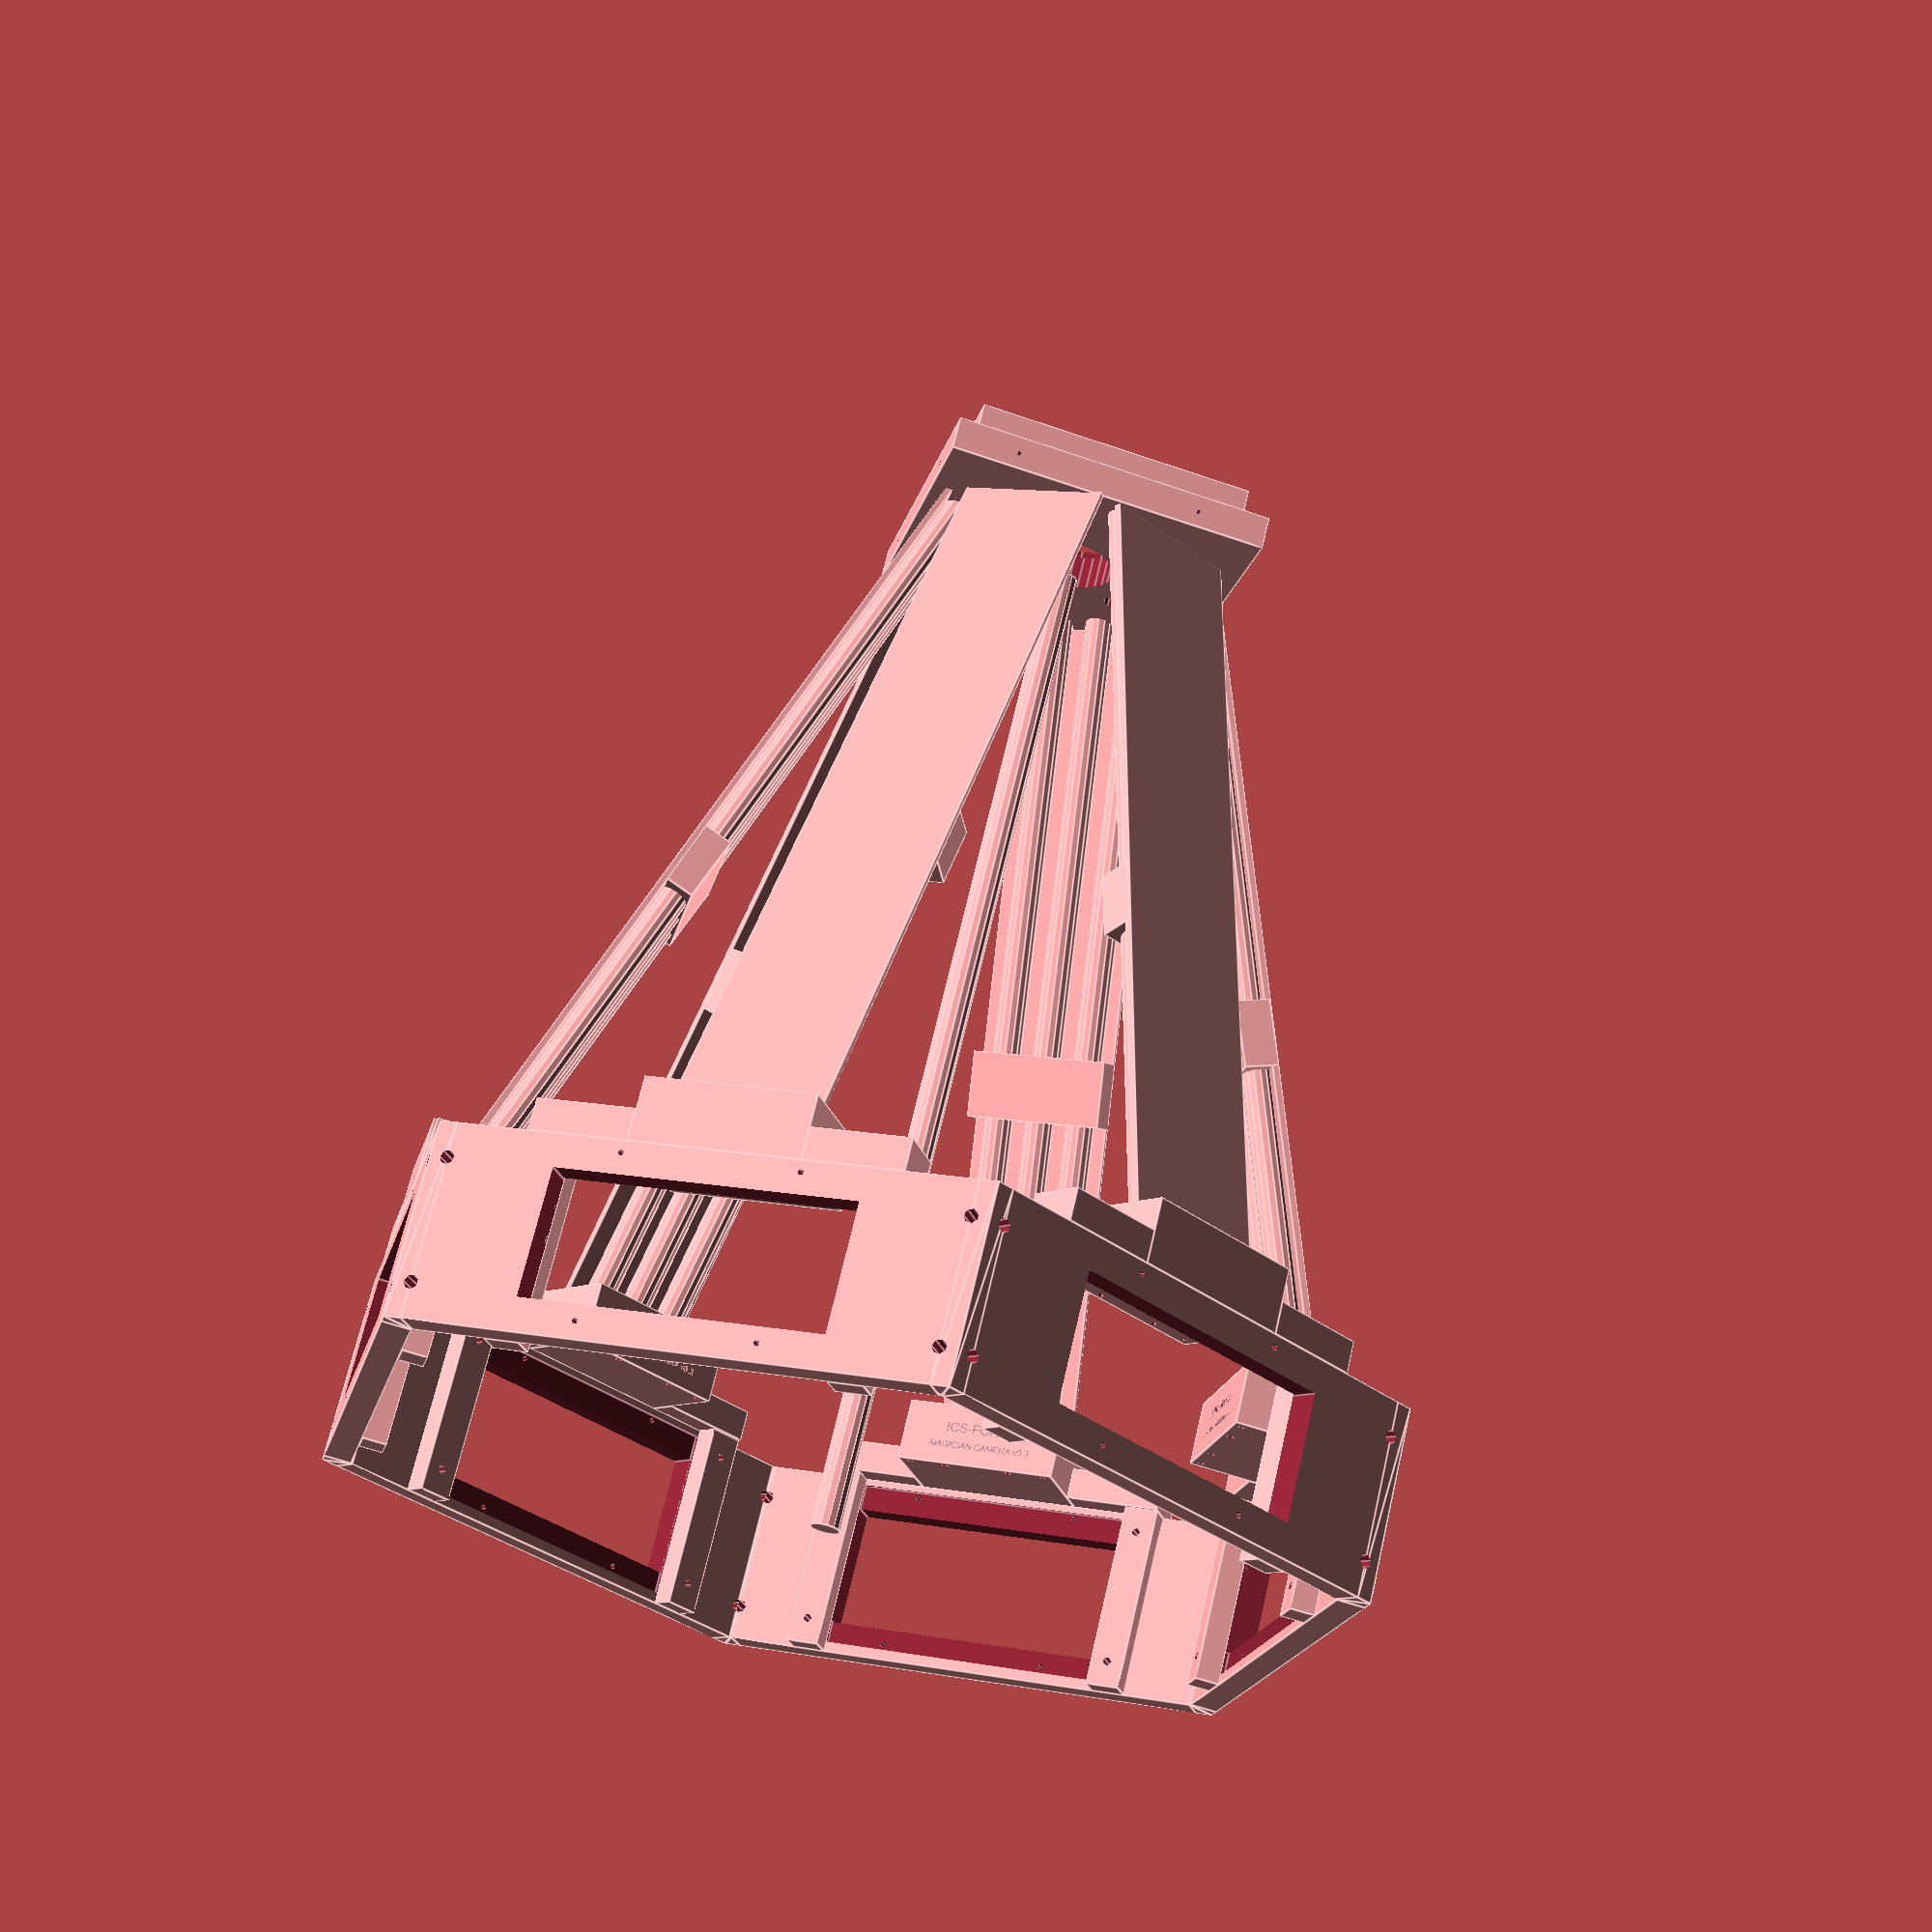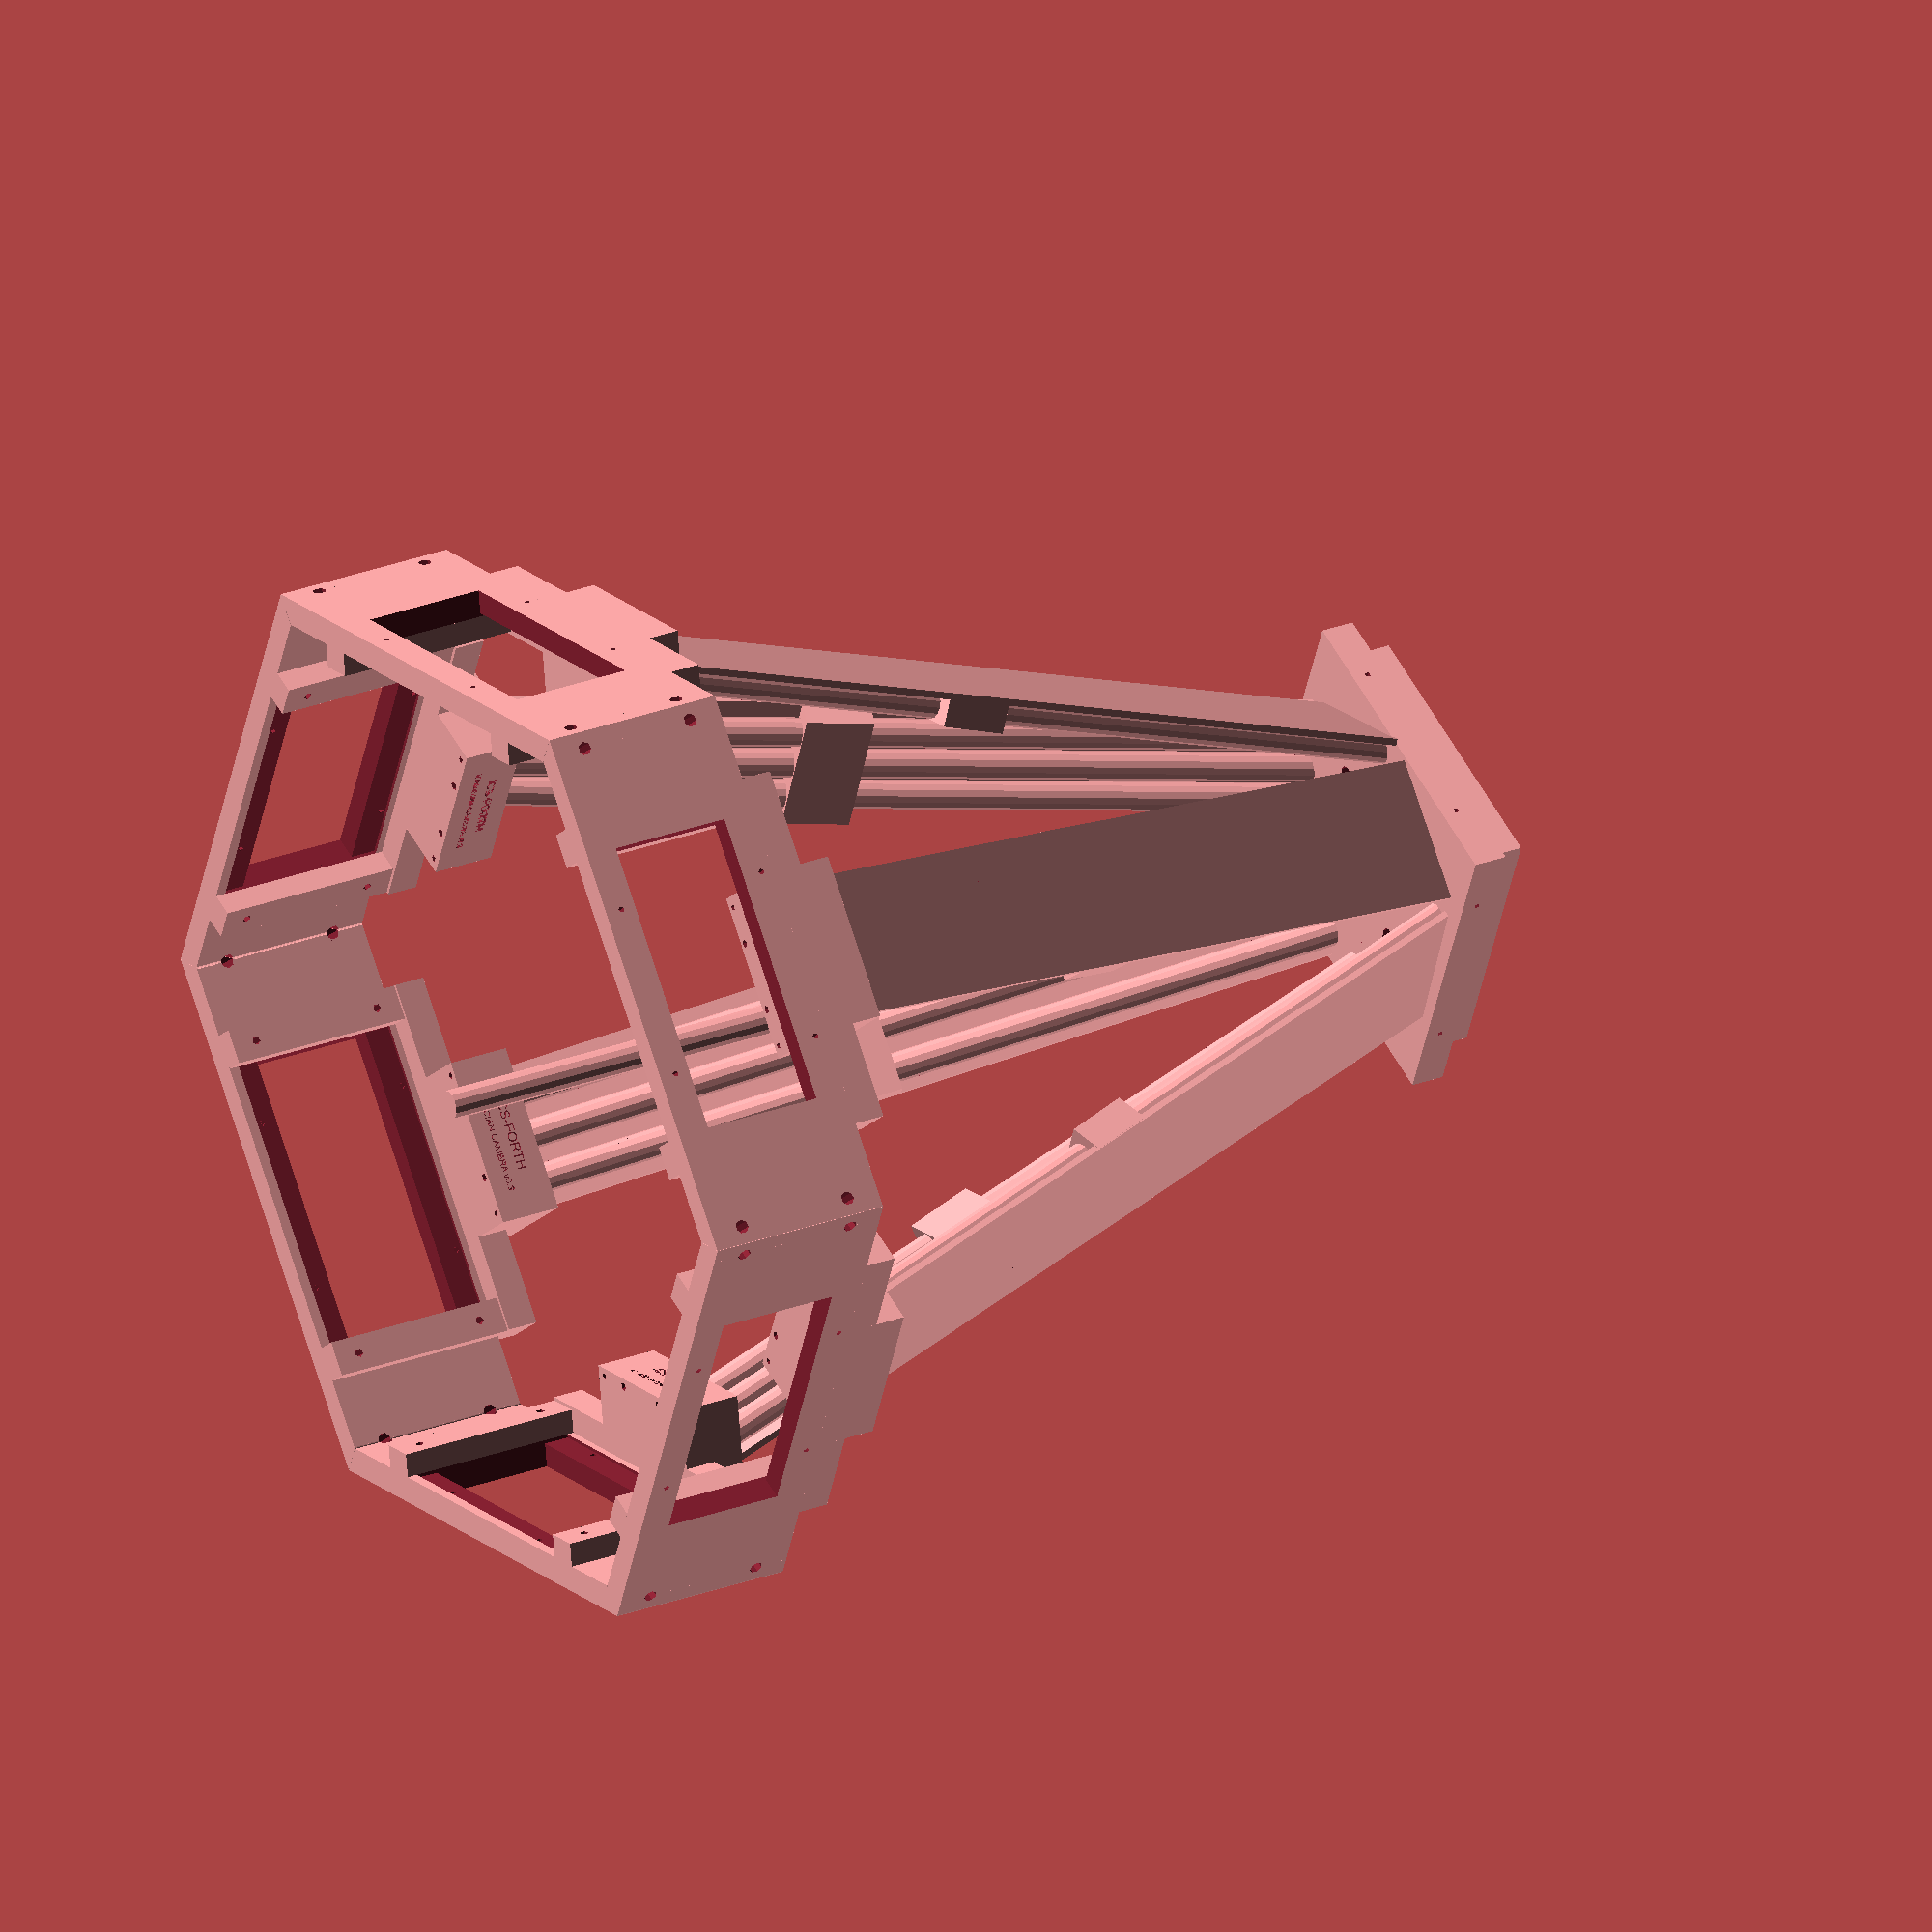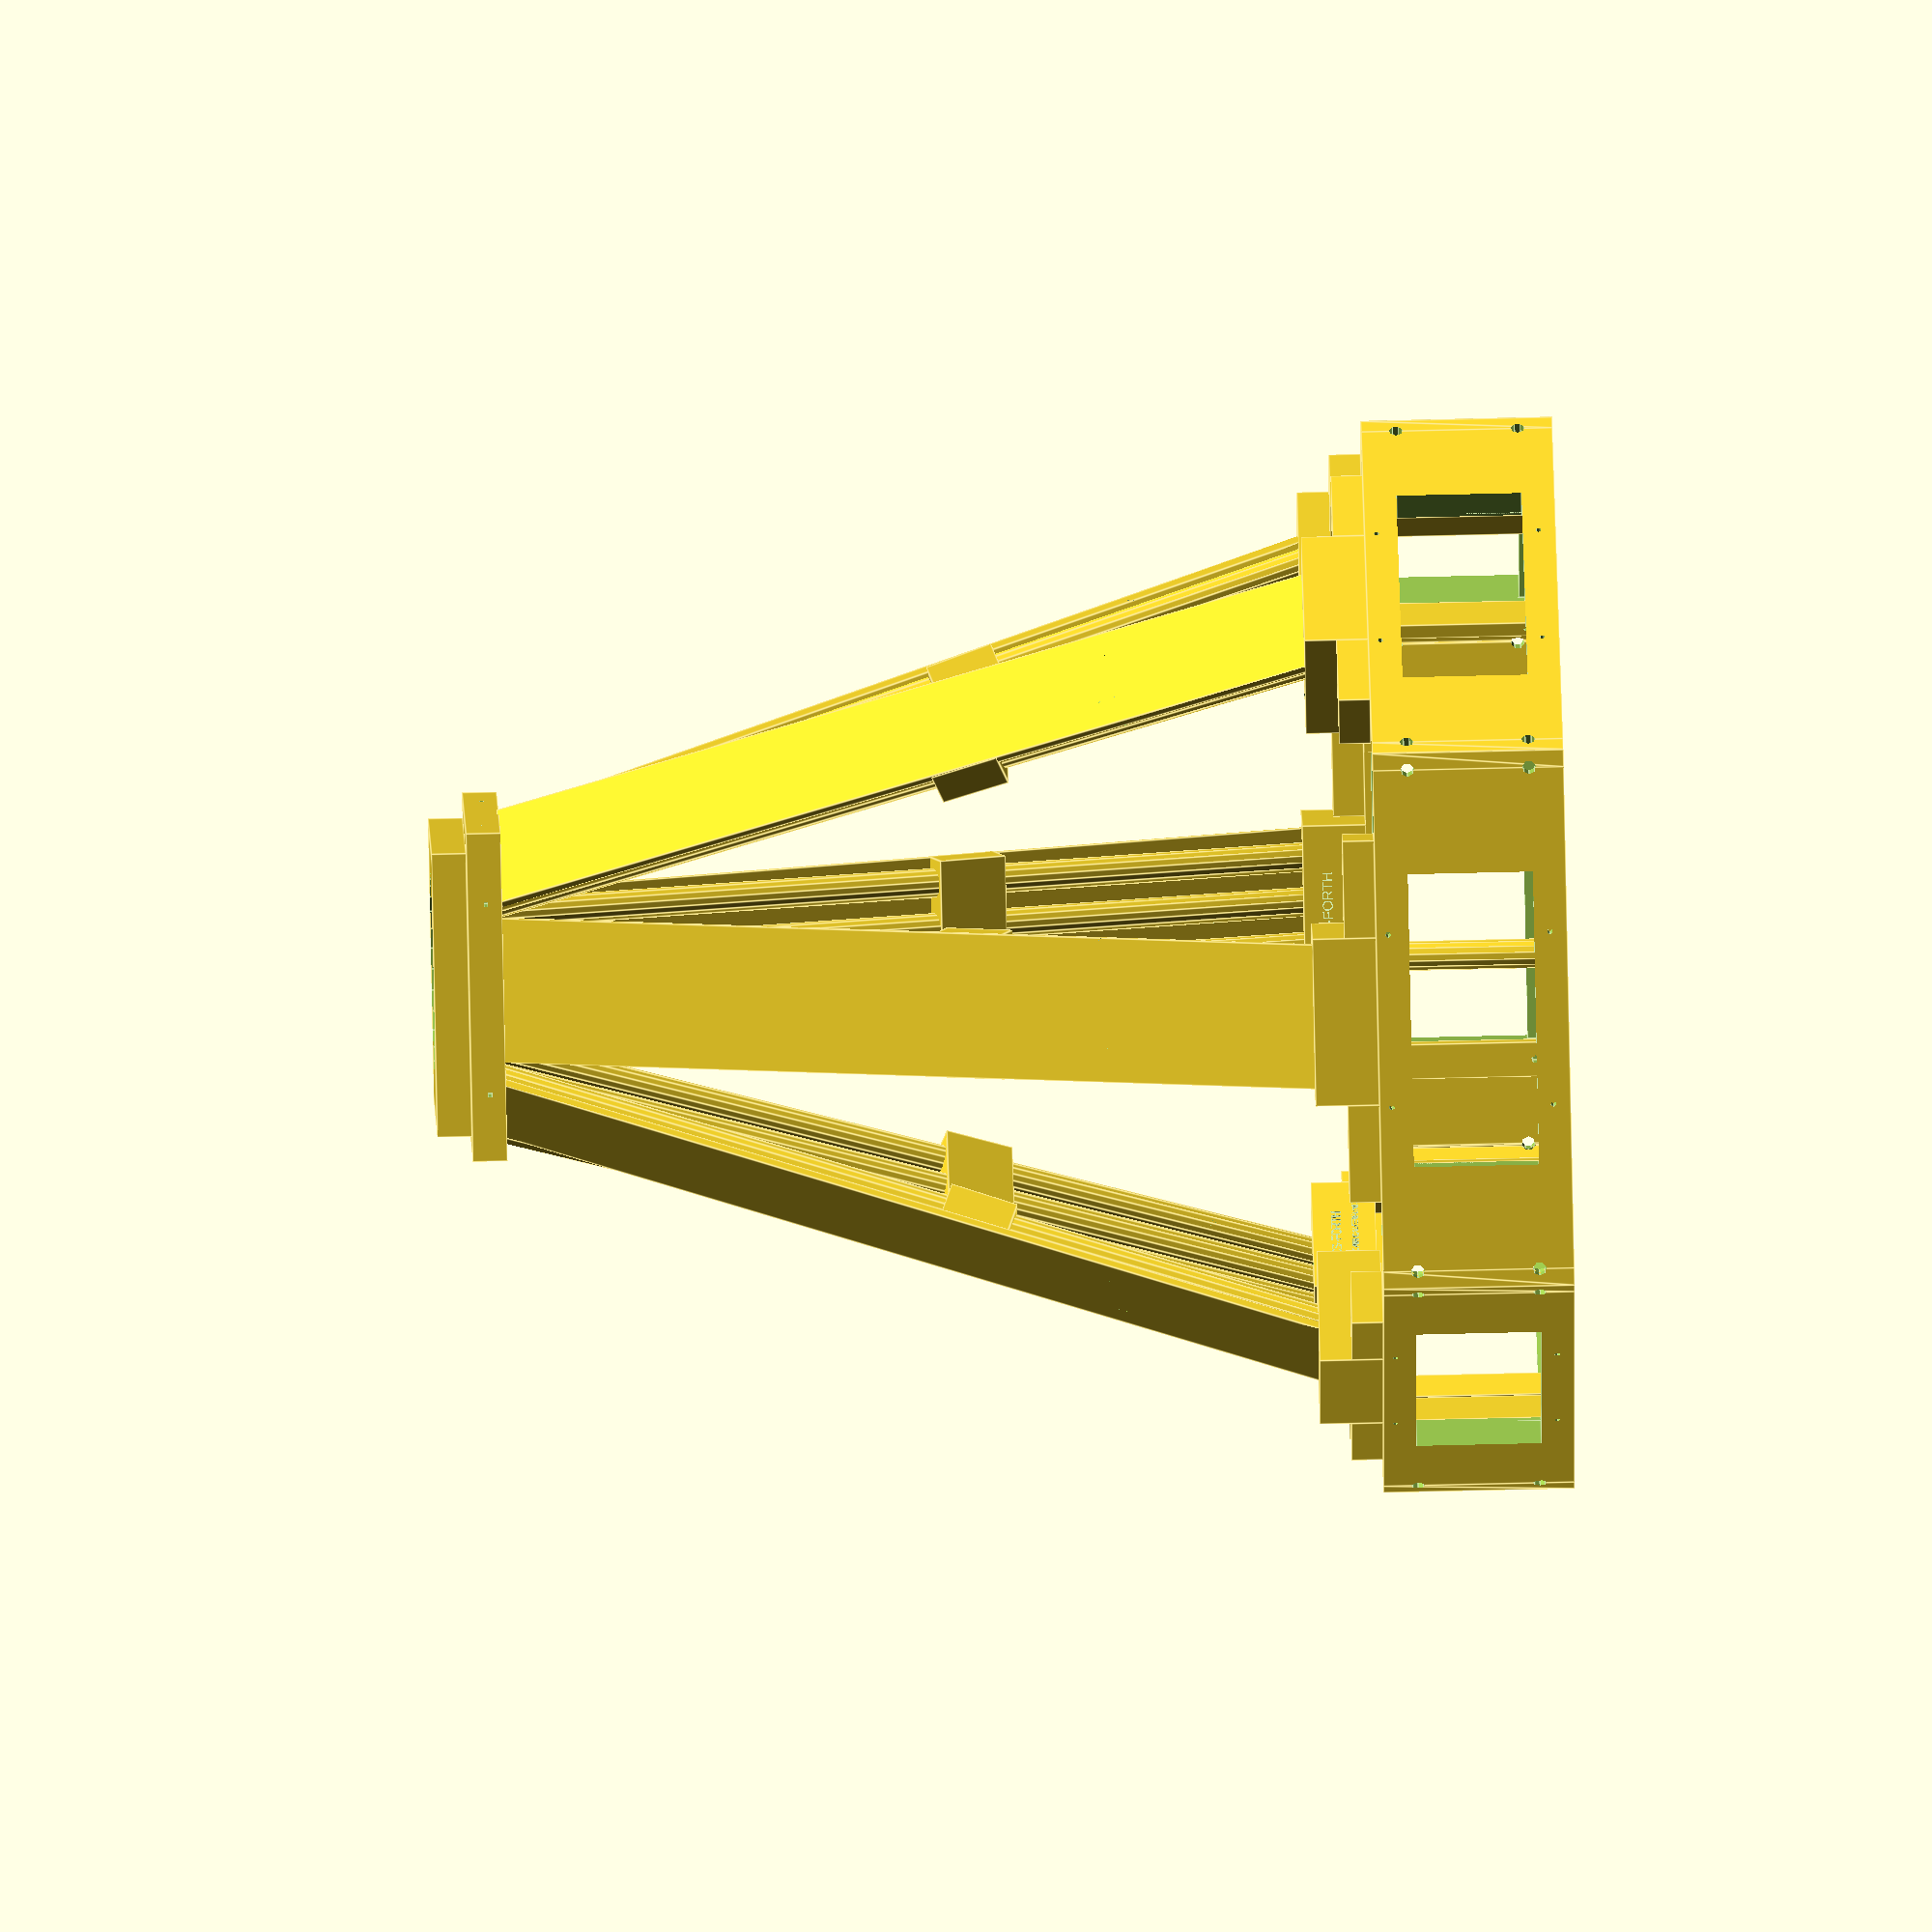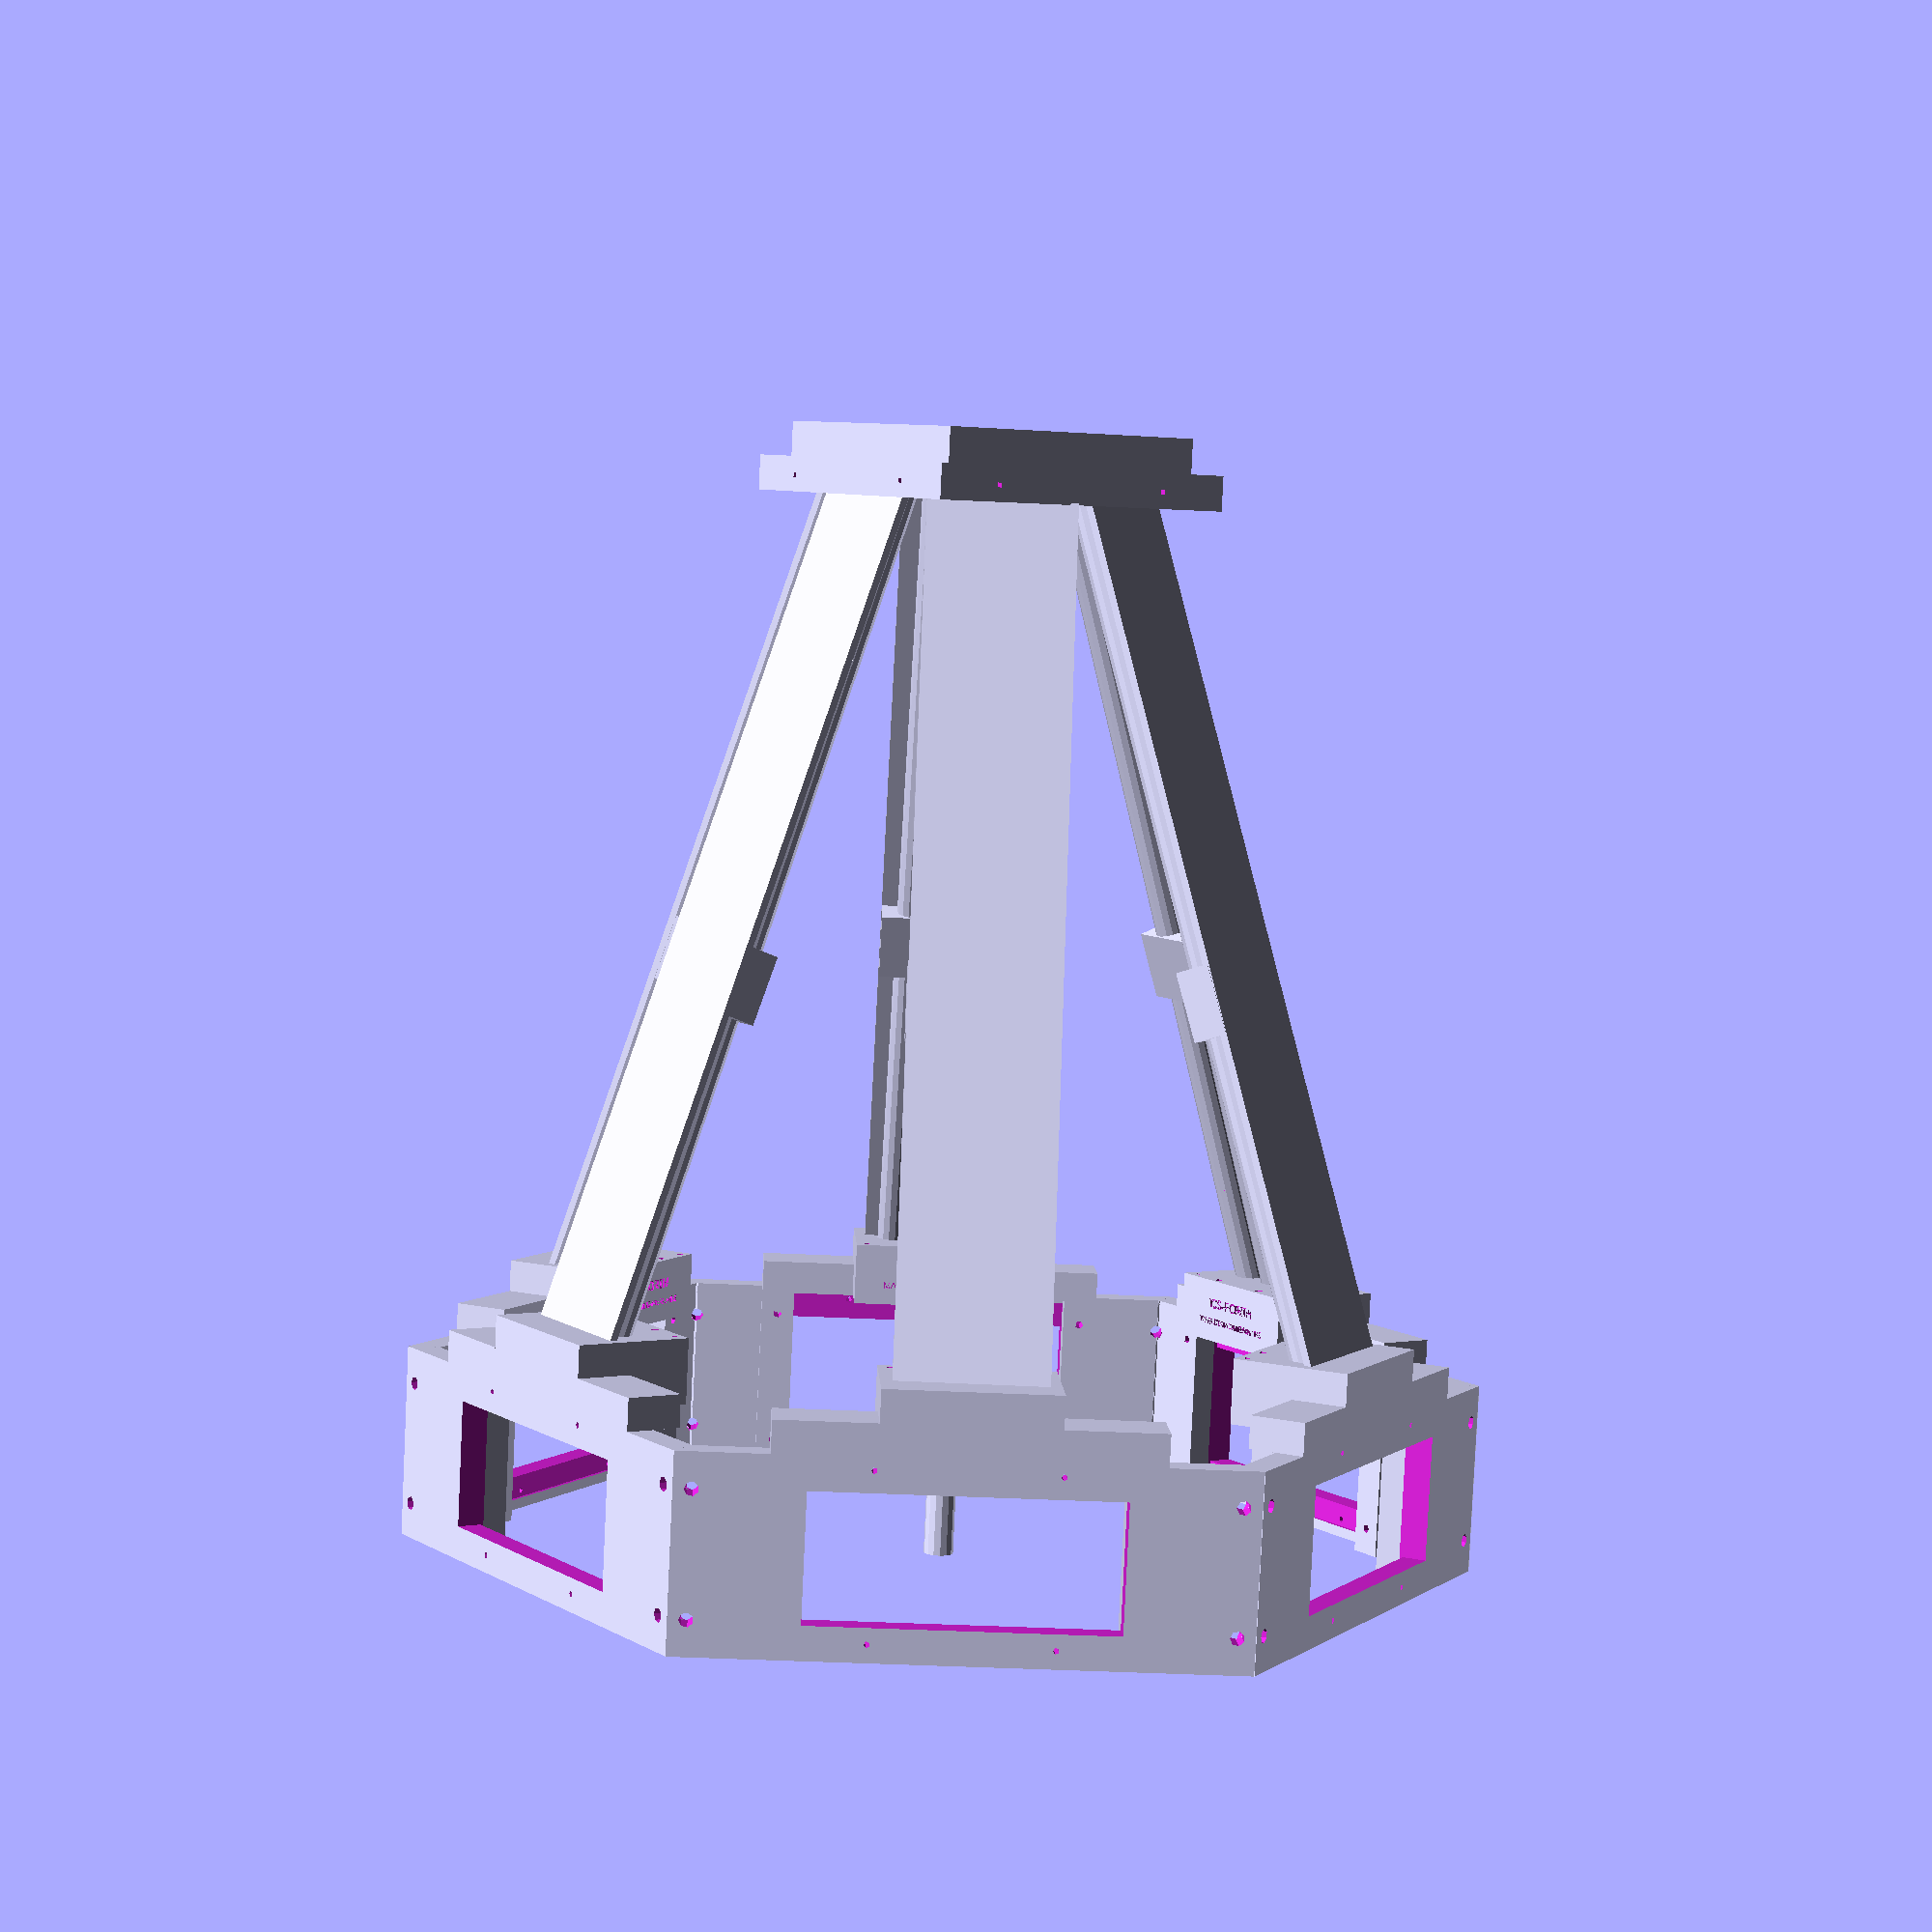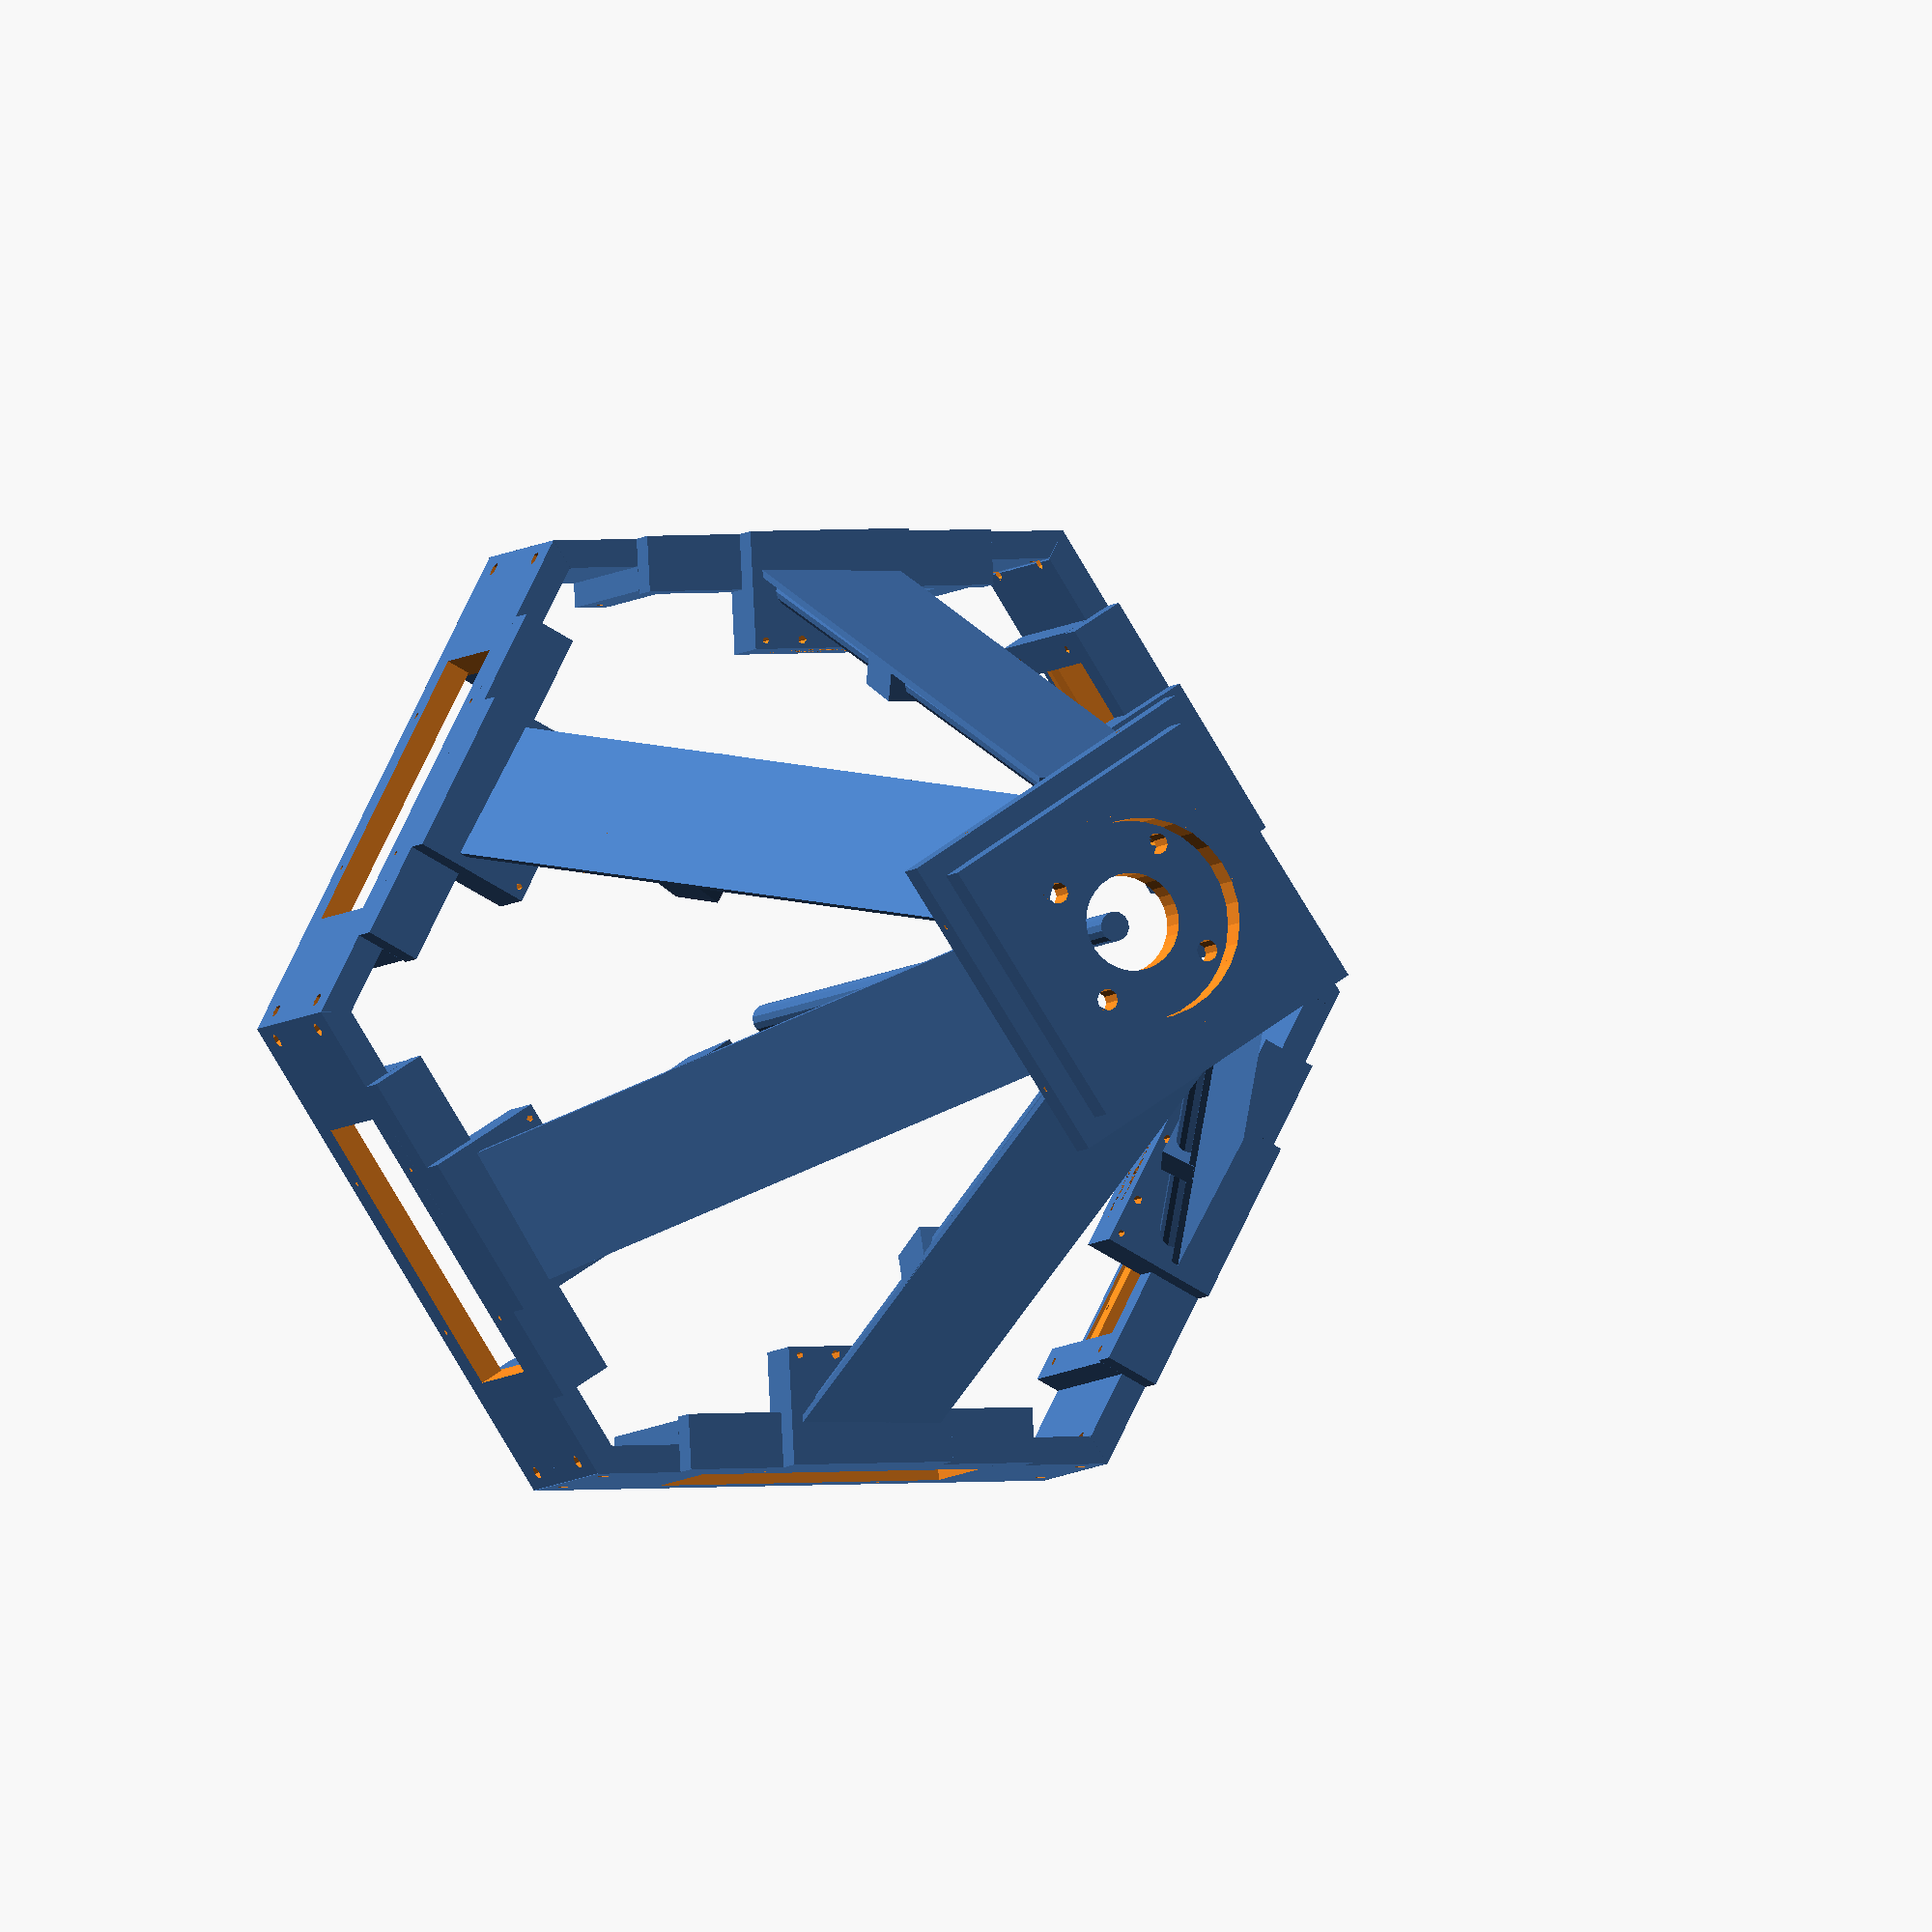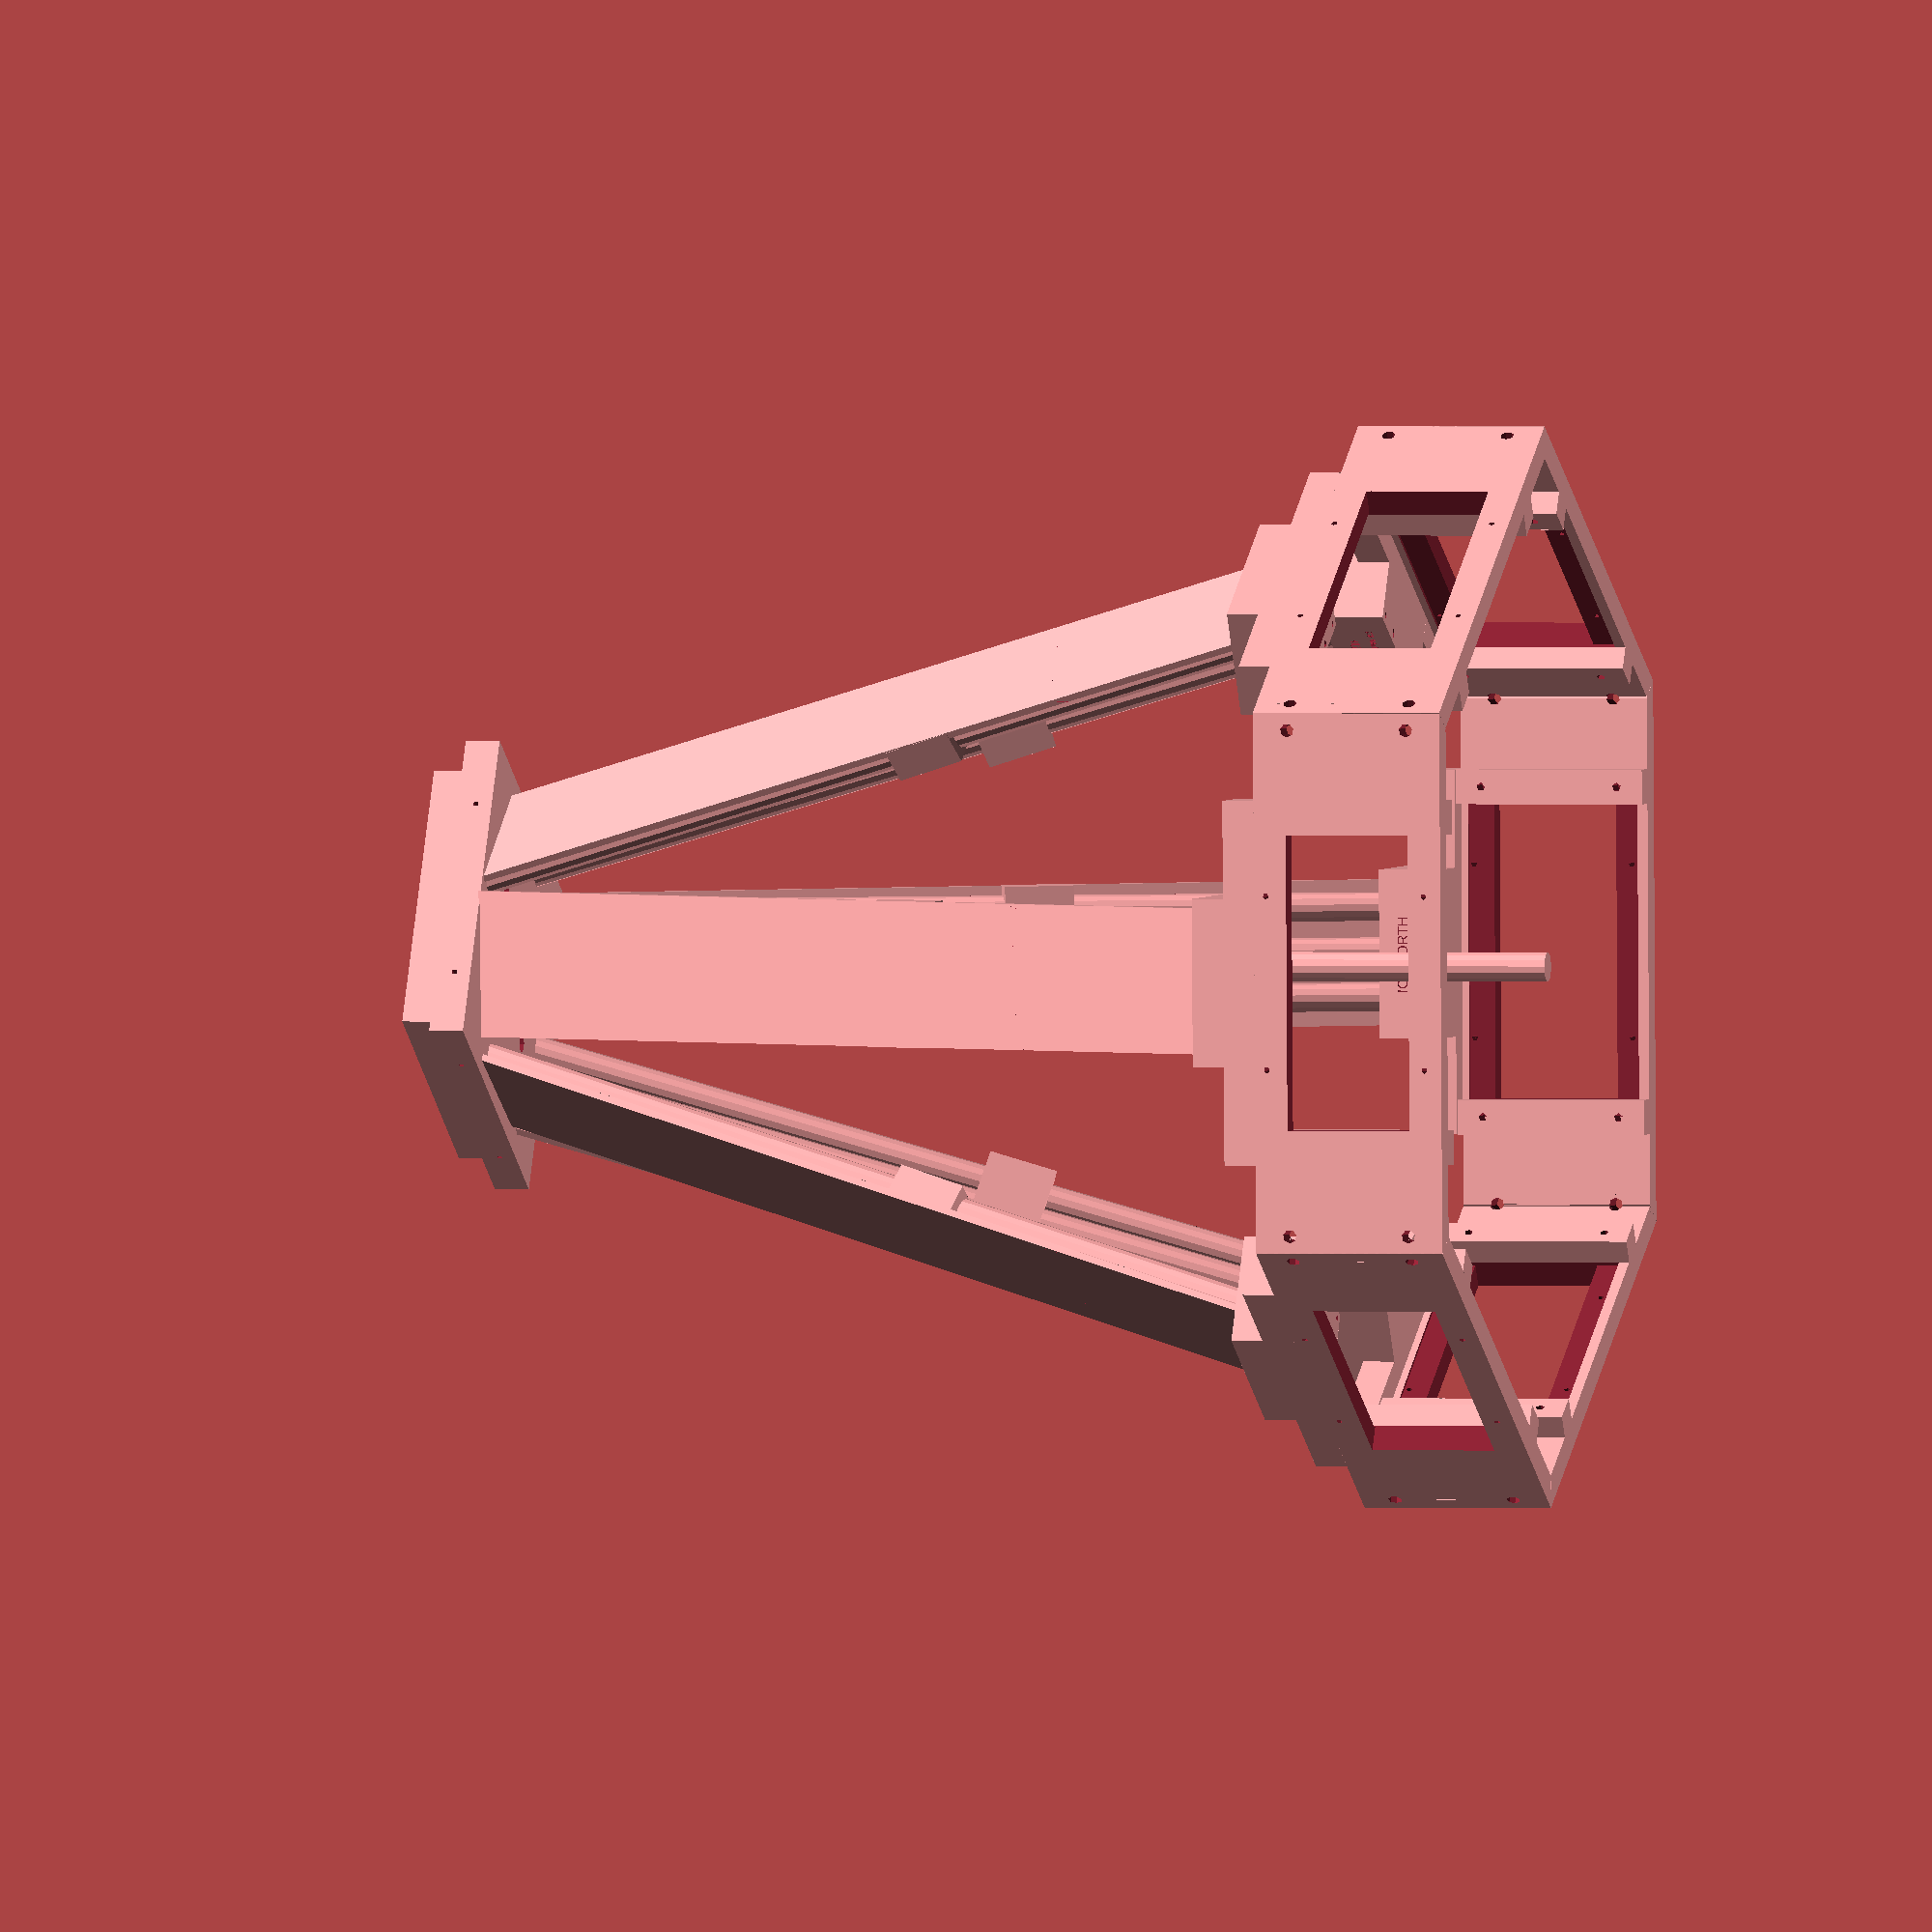
<openscad>
// Variables for part dimensions
part_width = 145.5; //mm
part_height = 55; //mm
part_depth = 8;    //mm
toleranceForHeatmapContact = 1.0;
dokariSize = 8.6; //mm

// Variables for hole dimensions and positions
hole_diameter = 2.6;  // Diameter of the screw holes
hole_diameter_sonar = 2.0;  // Diameter of the screw holes
hole_depth = part_depth + 2;  // Ensure hole passes through the part
hole_horiz_dist = 95;  // Horizontal distance between the center and the hole (in mm, 9.5 cm)
hole_vert_dist = 40;   // Vertical distance between the center and the hole (in mm, 4 cm)

 module prism(l, w, h)
 {
      polyhedron(//pt 0        1        2        3        4        5
              points=[[0,0,0], [l,0,0], [l,w,0], [0,w,0], [0,w,h], [l,w,h]],
              faces=[[0,1,2,3],[5,4,3,2],[0,4,5,1],[0,3,4],[5,2,1]]
              );
}

// Function to create one part with holes
module hex_part_with_holes(width, height, depth) 
{
    difference() 
    {
        rotate([0, 0, 0])
        cube([width, height, depth]);  // The main part
        // Create holes on the part
        //for (i = [-1, 1]) 
        {
            translate([0, hole_vert_dist / 10, depth / 2])
            rotate([90, 0, 105])
            cylinder(h=hole_depth, d=hole_diameter);
            
            translate([10, hole_vert_dist / 10, depth / 2])
            rotate([90, 0, 105])
            cylinder(h=hole_depth, d=hole_diameter);

        }
    }
}

module dokari()
{
   cylinder(h=300, d=dokariSize);
}



// Function to create one part with holes
module hex_part(width, height, depth) 
{  
     offsetX = 28.2;
     translate([width/3 - offsetX,height,0])
     cube([offsetX, height/6, depth*2]);  // The main part  
     translate([width/3 + width/3,height,0])
     cube([offsetX, height/6, depth*2]);  // The main part  
    
     textEngrave = 1.5;
     protrudeForLaserRangeFinder = 34; //24 Can't see because of light
    
     difference() 
    {
      {//Thiki gia dokari
        translate([width/3,height,0])
        cube([width/3, height/3, protrudeForLaserRangeFinder]);  // The main part  
      }
      {
          
          
       //Engraving   
       {
        translate([width/3+13,height+10,protrudeForLaserRangeFinder -   textEngrave+1]) 
        linear_extrude(textEngrave)
        text( "ICS-FORTH", size= 3);
       }
       {
        translate([width/3+8,height+5,protrudeForLaserRangeFinder -   textEngrave+1]) 
        linear_extrude(textEngrave)
        text( " MAGICIAN CAMERA v0.3", size= 2);
       }


          
        //Eisodos gia dokari
        translate([width/2+13,342,110])
          {
           rotate([109.0, 0, 0])
           dokari(); 
          }
        translate([width/2,342,110])
          {
           rotate([109.0, 0, 0])
           dokari(); 
          }
        translate([width/2-13,342,110])
          {
           rotate([109.0, 0, 0])
           dokari(); 
          }
          
          //Vides aristera deksia gia laser range sensor
         translate([width/2-10,260,protrudeForLaserRangeFinder-2.5])
          {
           rotate([90.0, 0, 0]) 
           cylinder(h=300, d=hole_diameter);
          }
         translate([width/2+10,260,protrudeForLaserRangeFinder-2.5])
          {
           rotate([90.0, 0, 0]) 
           cylinder(h=300, d=hole_diameter);
          }
          
          //Vides aristera deksia gia sonar range sensor
         translate([width/2-21,260,protrudeForLaserRangeFinder-2.5])
          {
           rotate([90.0, 0, 0]) 
           cylinder(h=300, d=hole_diameter_sonar);
          }
         translate([width/2+21,260,protrudeForLaserRangeFinder-2.5])
          {
           rotate([90.0, 0, 0]) 
           cylinder(h=300, d=hole_diameter_sonar);
          }


          
      }
   }
   
   /*
   //See dokaria
   //-------------------------------------------------------------
            //          DISABLE FROM HERE
   //-------------------------------------------------------------
       translate([width/2 +13,342,110])
          {
           rotate([109.0, 0, 0])
           dokari(); 
          } 
   
       translate([width/2,342,110])
          {
           rotate([109.0, 0, 0])
           dokari(); 
          } 
 
       translate([width/2 -13,342,110])
          {
           rotate([109.0, 0, 0])
           dokari(); 
          } 
   //-------------------------------------------------------------
            //          DISABLE UNTIL HERE
   //-------------------------------------------------------------
 */
          
          
     difference() 
    {
      {
        cube([width, height, depth]);  // The main part
      }
      {
         smallHole=1.8;
        //Holes for heat shield down
        translate([width/2-25,5,depth-10])
         {
           //Hole for heat shield left down
           cylinder(h=300, d=smallHole);
         }
        translate([width/2+25,5,depth-10])
         { //Hole for heat shield right down
           cylinder(h=300, d=smallHole);
         }


        //Holes for heat shield up
        translate([width/2-25,51.5,depth-10])
         {
           //Hole for heat shield left up
           cylinder(h=300, d=smallHole);
         } 
        translate([width/2+25,51.5,depth-10])
         { //Hole for heat shield right up
           cylinder(h=300, d=smallHole);
         }
         
          
        translate([width/2,height/2,depth-1])
         {
             heatShieldIntentationLength = 85;
             holeMarginLength = 0;
             
            {
             // Metal Heatshield slot indendation
             translate([-heatShieldIntentationLength/2,-24.5,0])
             cube([heatShieldIntentationLength, 50, depth+3]);  
            }
            {
             // Metal Heatshield vent hole to the other side
             translate([-heatShieldIntentationLength/2 + holeMarginLength,-18,-80])
             cube([heatShieldIntentationLength - 2* holeMarginLength, 36, 85]);  
            }
         }
         
         
         
      }
    }
    
    
    {
     translate([width/2,height/2,depth])
     {
      //See part center  
      //cylinder(h=hole_depth, d=hole_diameter); 
         
         
      //We are at center
      //Add triangles left/right
      triangleTolerance = 2; //degrees
      triangleDepth = 8;
       {
            translate([77.7,-27.5,-triangleDepth])
            rotate([triangleTolerance, 0, 90])
            prism(55, 5, triangleDepth);
       }
       {
            translate([77.7,-27.5,-triangleDepth])
            rotate([0, 0, 90])
            prism(55, 5, triangleDepth);
       }
       
       
      //Add triangles left/right
       {
            translate([-77.7,27.5,-triangleDepth])
            rotate([triangleTolerance, 0, -90])
            prism(55, 5, triangleDepth);
       }
       {
            translate([-77.7,27.5,-triangleDepth])
            rotate([0, 0, -90])
            prism(55, 5, triangleDepth);
       }


       offsetX = -5;
      //Fixing for light

     difference() 
     { //right screwing point
            {
               translate([47.5+offsetX,-27.5,0])
               cube([10, height, depth-toleranceForHeatmapContact]);  
            }   
           { //Screwing hole 
             translate([52.5+offsetX,-20,0])
             cylinder(h=hole_depth, d=hole_diameter);
           } 
           { //Screwing hole
             translate([52.5+offsetX,20,0])
             cylinder(h=hole_depth, d=hole_diameter);              
           }
      }
               
     difference() 
     { //left screwing point
            {
                translate([-47.5+offsetX,-27.5,0])
                cube([10, height, depth-toleranceForHeatmapContact]);  //left screwing point
            }    
           {
             translate([-42.5+offsetX,-20,0])
             cylinder(h=hole_depth, d=hole_diameter);              
           }
           {
             translate([-42.5+offsetX,20,0])
             cylinder(h=hole_depth, d=hole_diameter);              
           }
    }

  }
 }
 
 
}


module hex_part_with_holes(width, height, depth) 
{ 
     difference() 
    {
        hex_part(width,height,depth);
        {
         //Holes that tie a hex_part with other hex parts
         //Left 
          translate([0.0,10,-10])  // Up 
          cylinder(h=100, d=4);             
          translate([0.0,45,-10]) //Down
          cylinder(h=100, d=4);        
        
          //Right 
          translate([part_width,10,-10]) //Up
          cylinder(h=100, d=4);             
          translate([part_width,45,-10]) //Down
          cylinder(h=100, d=4);          
        }
    }
}

module support_holes()
{       //Holes
       translate([part_width/2 +13,342,110])
          {
           rotate([109.0, 0, 0])
           dokari(); 
          } 
   
       translate([part_width/2,342,110])
          {
           rotate([109.0, 0, 0])
           dokari(); 
          } 
 
       translate([part_width/2 -13,342,110])
          {
           rotate([109.0, 0, 0])
           dokari(); 
          } 
}


module adapter_box() 
{
    difference() 
    {
        // Camera Box Bottom plate
        rotate([0, 0, 52]) //Correct orientation
        cube([95, 95, 10], center = true);  // Adjust size as necessary 
        
    {
     // Cutout for lens 
     translate([0.0, 0.0, 05])
            cylinder(r = 14.15, h = 80, center = true);

    //Add holes for camera 
    for (i = [0:4]) 
     {
        rotate([0, 0, i * 90])
         {
           //Hole 1
           rotate([0, 0, 52]) //Correct orientation
             translate([-49.5,-27.5,-1])
                cube([10, 1.3, 1.3]);

            //Hole 2
            rotate([0, 0, 52]) //Correct orientation
              translate([-49.5,27.5,-1])
                 cube([10, 1.3, 1.3]);
          } // End of rotating these holes for every side
      } //End of for loop for holes
    } //End of difference
       
    } //This is where camera stands
}



module camera_box_without_cable_holes()
{
  difference()
   {
      translate([0, 0, 310]) 
     {
       // Render the adapter box
       adapter_box();
      }
   
       for (i = [0:5]) 
      {
        rotate([0, 0, i * 60])
        translate([part_width+5.0, -part_height / 2, 0])
        {
          rotate([90, 0, -128.70])
         support_holes();
        }
       }
   }


    translate([0, 0, 320]) 
    {
      difference() 
       {
        rotate([0, 0, 52]) //Correct orientation
          cube([82, 82, 10], center = true);  // Adjust size as 
        
           translate([0.0, 0.0, 05])
            cylinder(r = 29.15, h = 80, center = true);
       }
    } 
}


module camera_box()
{
      cable_hole_size_radious = 3.15;
    
      difference() 
       {
         camera_box_without_cable_holes();
           
           //Punch holes for cables
         {  
           translate([24.0, 0.0, 320])
            cylinder(r =cable_hole_size_radious, h = 80, center = true);

           translate([-24.0, 0.0, 320])
            cylinder(r = cable_hole_size_radious, h = 80, center = true);

           translate([0.0, 24.0, 320])
            cylinder(r = cable_hole_size_radious, h = 80, center = true);
             
           translate([0.0, -24.0, 320])
            cylinder(r =cable_hole_size_radious, h = 80, center = true);
         }
       }
}



module support_box(count)
{
 difference()
 {
  {
      for (z = [0:count]) 
      {
        rotate([0, 0, z * 60])
        translate([part_width+5.0, -part_height / 2, 0])
        {
          rotate([90, 0, -128.70])
            {
               support_holes();  
            } 
        }

      //Middle binder for each beam
      //for (i = [0:count]) 
      {
          rotate([0, 0,-120+ 60 *z])
             translate([12, 83, 170]) 
               rotate([20, 0, -10])
                 cube([42, 10, 20], center = true);  // Adjust size as 
      }

      //Bottom support printing each beam
     // for (i = [0:count]) 
      {
          rotate([0, 0, -120+60 *z])
             translate([11.5, 81, 189]) 
               rotate([19.1, 0, -10])
                 cube([42, 02, 246], center = true);  // Adjust size as 
      }
        
        
     }
  }
   
  //CUT beams above camera!
  translate([0, 0, 340]) 
        cube([95, 95, 50], center = true);  // Adjust size as necessary 
   
 }
}








// Main module to create hexagon using 6 parts with holes
module light_hexagon() 
{ 
   
    //Straight line where the camera is
    dokari(); 
    
    for (i = [0:5]) 
     {
        rotate([0, 0, i * 60])
        translate([part_width+5.0, -part_height / 2, 0])
        {
        rotate([90, 0, -128.70])
        //hex_part(part_width, part_height, part_depth);
        hex_part_with_holes(part_width, part_height, part_depth);
        }
    }
}




//Select what to print here

//support_box(0); //0 for 3D print one at a time
support_box(5); //5 for everything
camera_box(); 
light_hexagon();



//hex_part_with_holes(part_width, part_height, part_depth);

</openscad>
<views>
elev=292.8 azim=128.1 roll=193.0 proj=p view=edges
elev=332.3 azim=119.6 roll=239.9 proj=o view=solid
elev=112.6 azim=81.8 roll=91.4 proj=o view=edges
elev=264.2 azim=108.4 roll=182.7 proj=p view=wireframe
elev=185.4 azim=108.4 roll=199.5 proj=o view=solid
elev=179.5 azim=22.8 roll=76.8 proj=o view=solid
</views>
